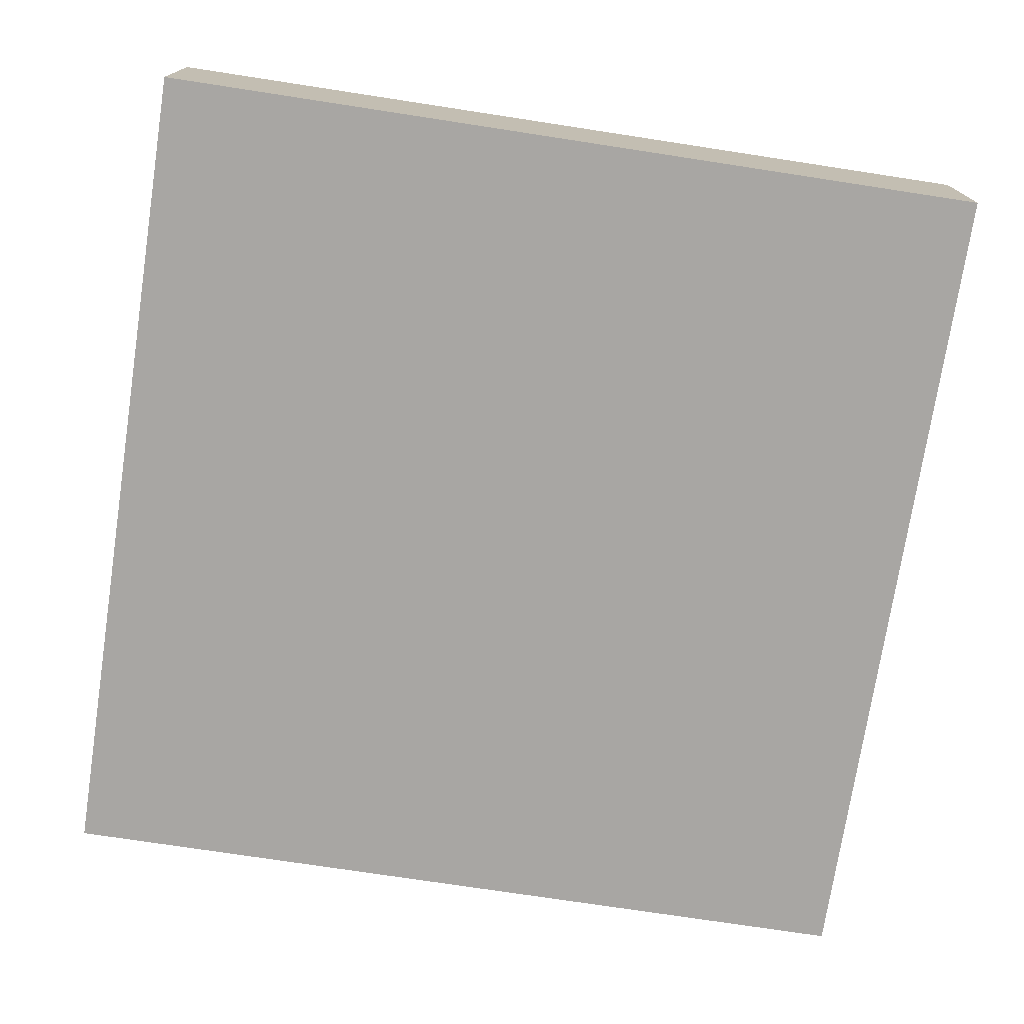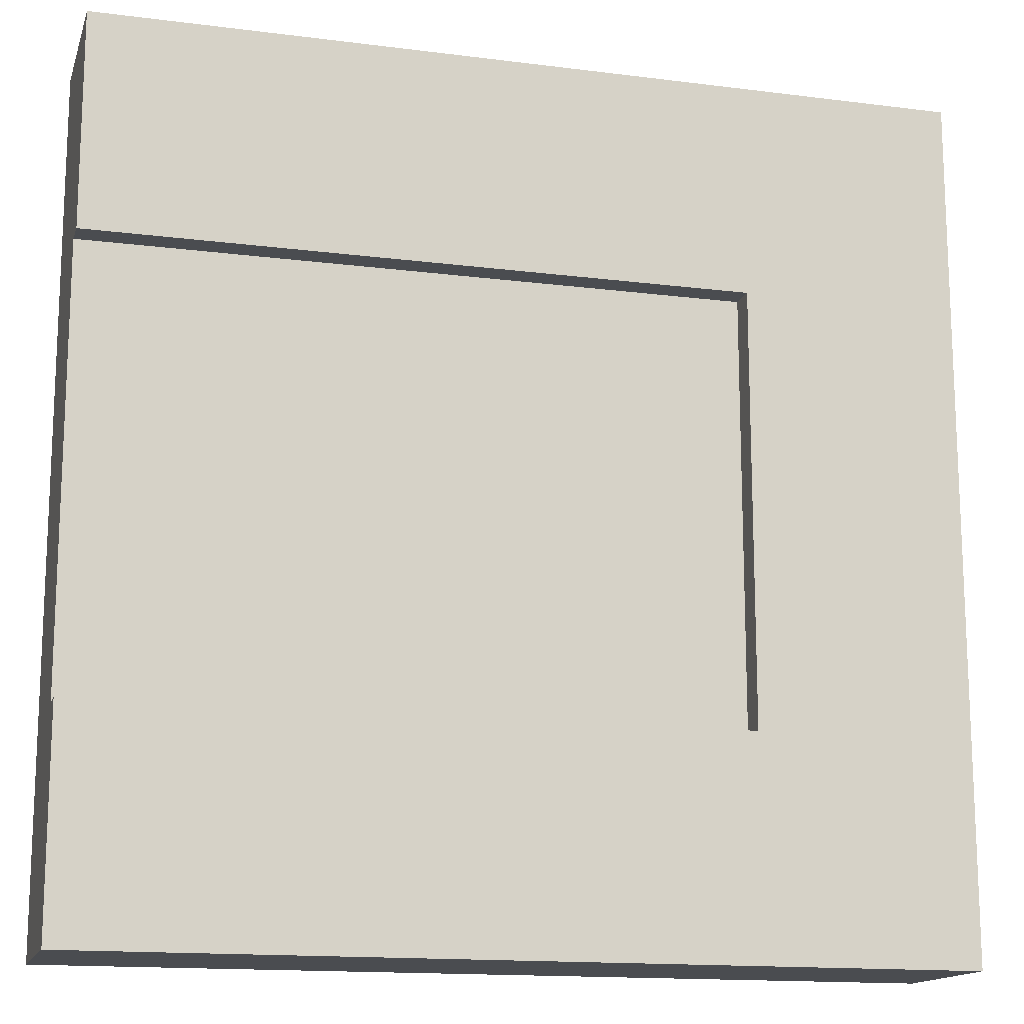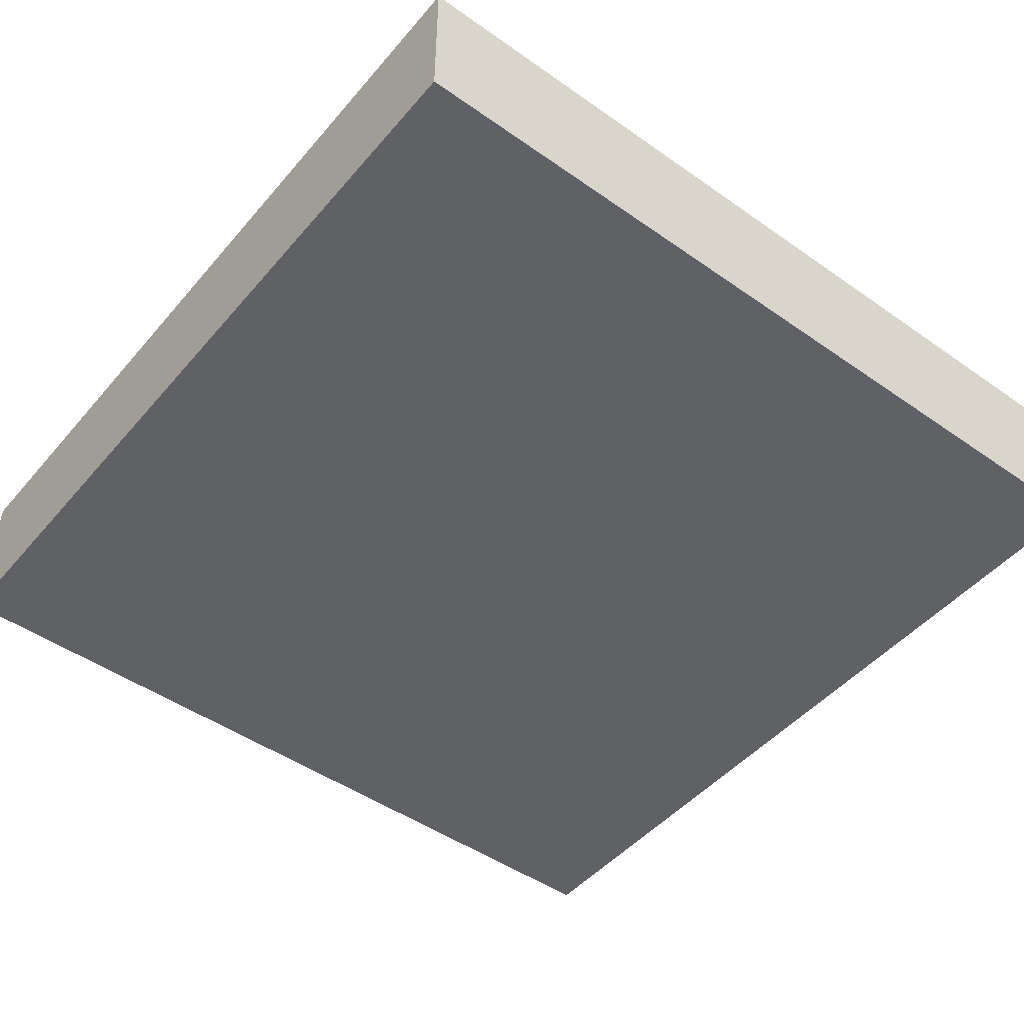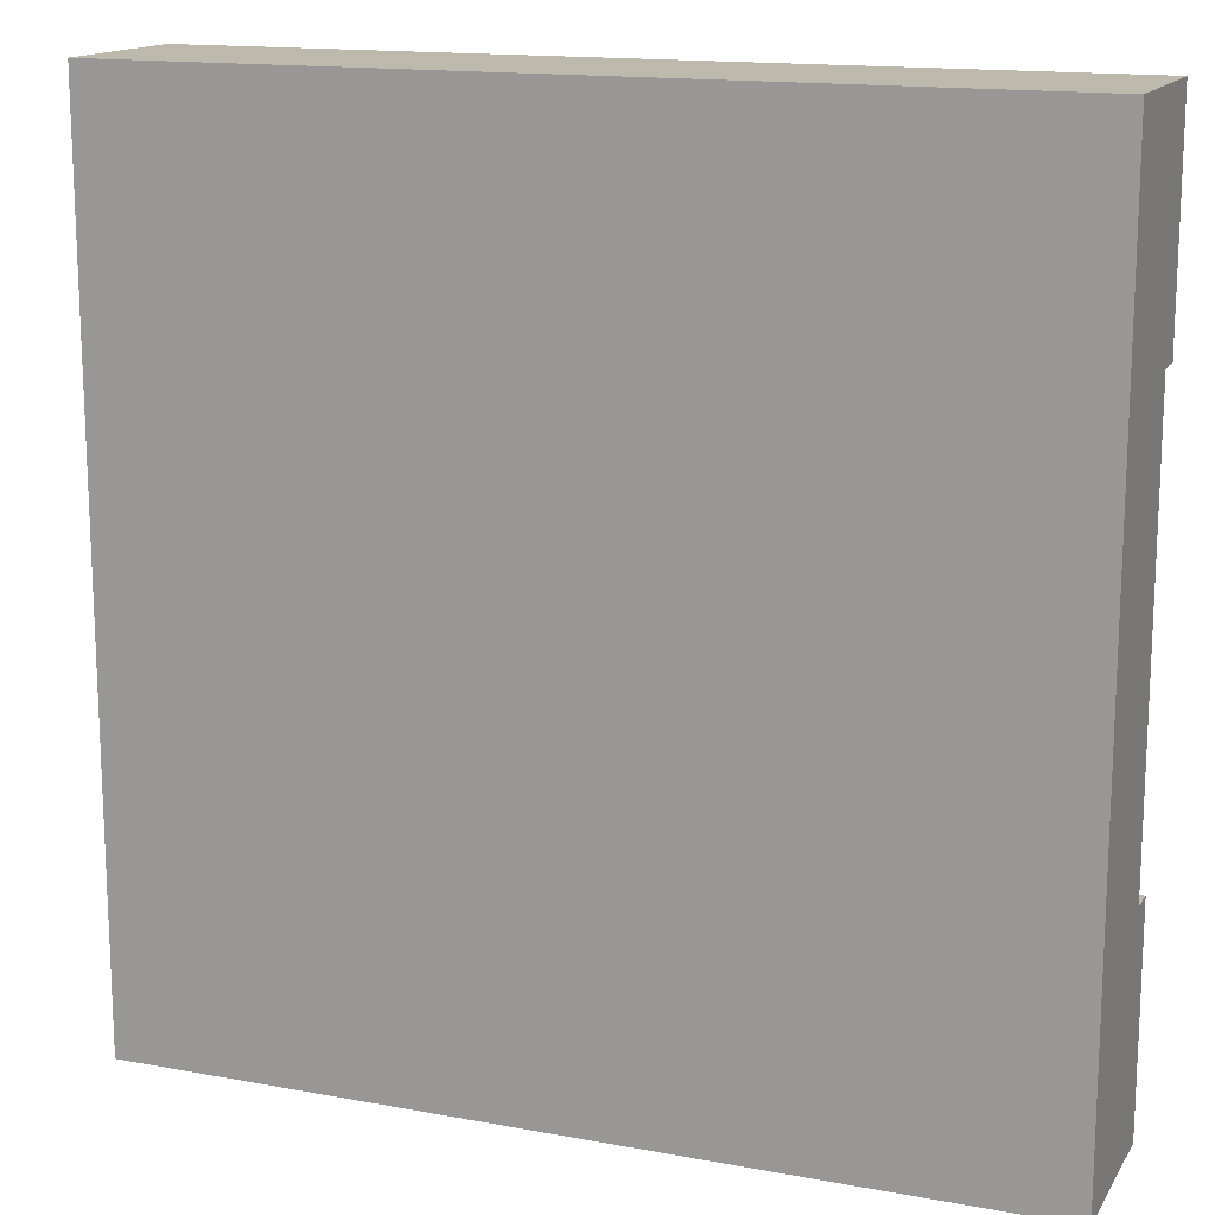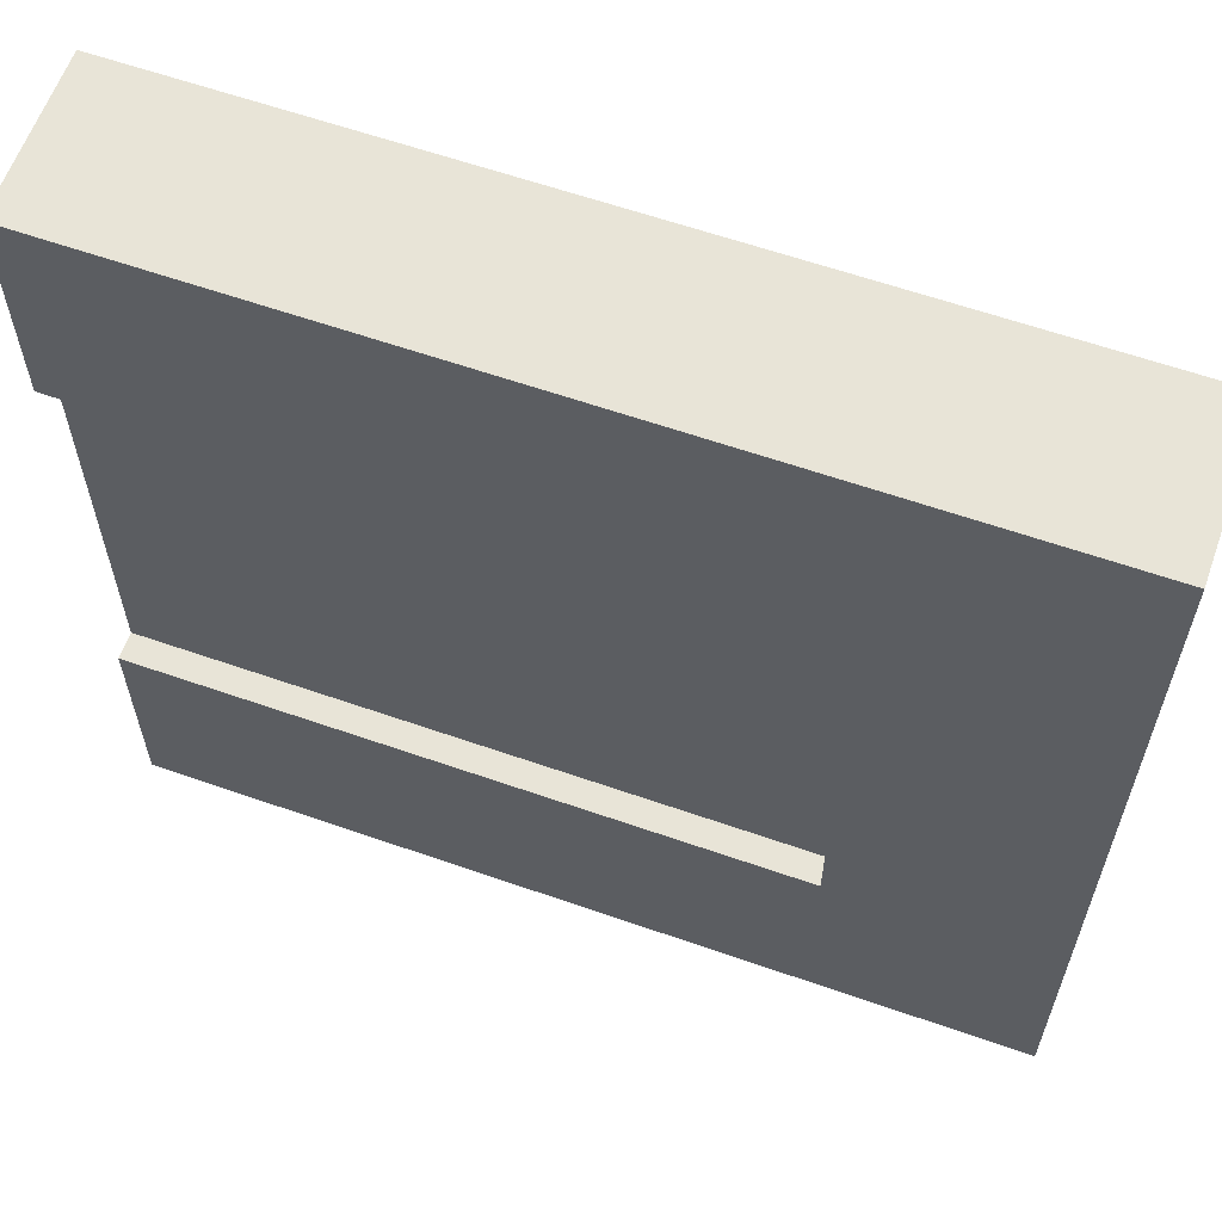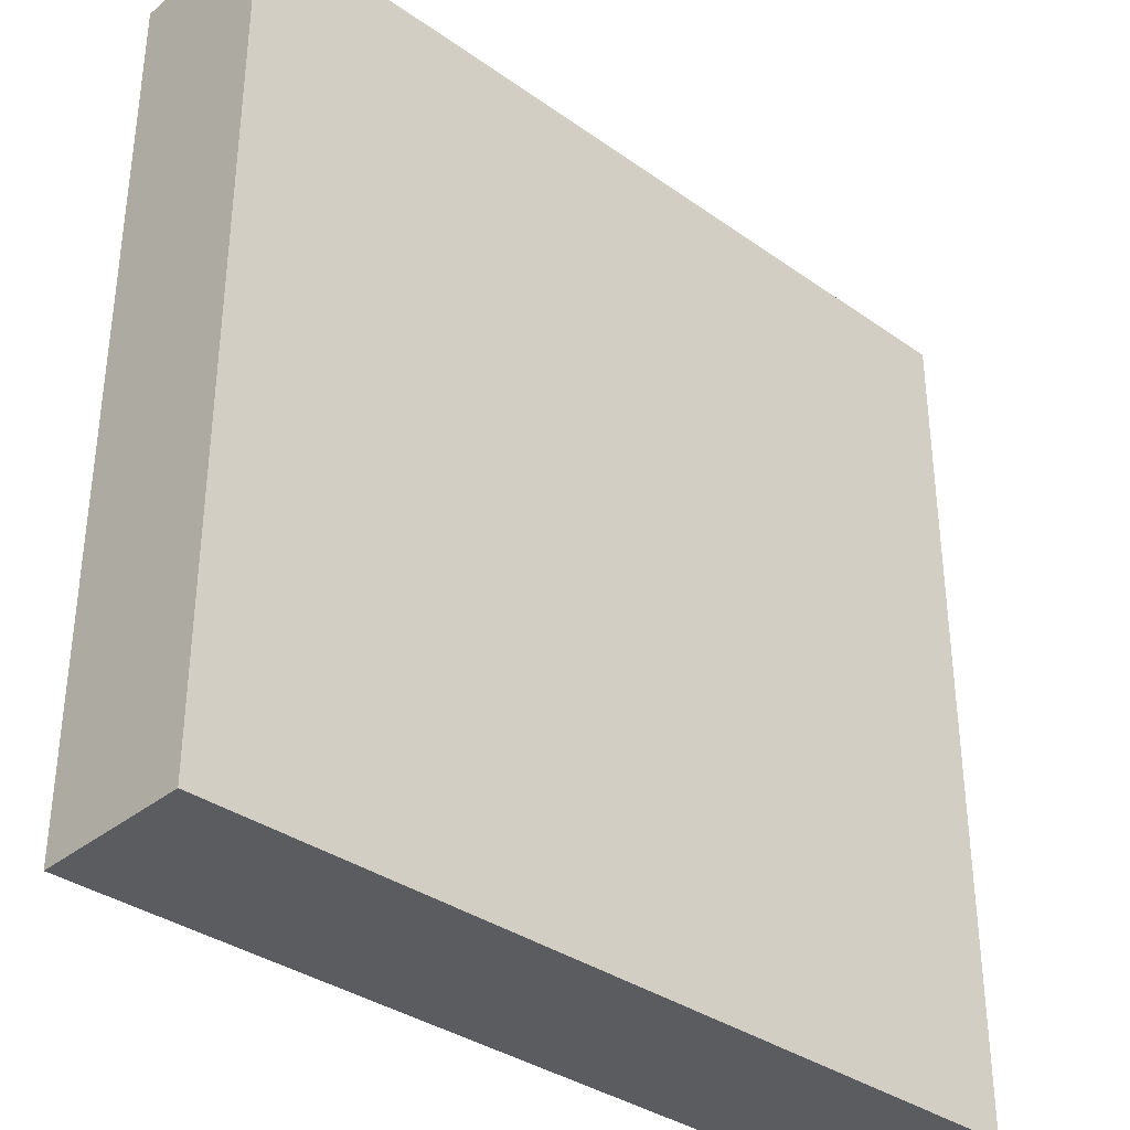
<metadata>
{"format":"obj","ext":"obj","renderer":"f3d","projection":"perspective","resolution":1024,"background":"white","views":[{"elev":-74.3,"azim":171.3,"up":"+Y"},{"elev":-15.0,"azim":164.7,"up":"+Z"},{"elev":-47.6,"azim":-128.3,"up":"+Y"},{"elev":15.1,"azim":21.5,"up":"+Z"},{"elev":61.4,"azim":-160.4,"up":"+Z"},{"elev":-35.1,"azim":-43.2,"up":"+Z"}]}
</metadata>
<code>
o Mesh1_Group1_Model.004
v 0 0.455 2.25
v 0 0.55 2.25
v 0 0.55 3
v -3 0 0
v 0 -0 2.25
v -3 -0 3
v -2.25 0.455 2.25
v -2.25 0.55 2.25
v -2.25 0.55 0.75
v -3 0.55 0
v 0 -0 3
v -3 0.55 3
v 0 0 0
v 0 0 0.75
v 0 0.455 0.75
v 0 0.55 0
v 0 0.55 0.75
v -2.25 0.455 0.75
f 1 2 3
f 4 5 6
f 2 7 8
f 8 9 10
f 3 6 11
f 11 1 3
f 12 4 6
f 5 11 6
f 4 13 14
f 15 13 16
f 17 15 16
f 3 2 8
f 9 17 16
f 12 3 8
f 9 16 10
f 12 8 10
f 18 17 9
f 9 7 18
f 10 13 4
f 4 14 5
f 2 1 7
f 3 12 6
f 11 5 1
f 12 10 4
f 15 14 13
f 18 15 17
f 9 8 7
f 10 16 13
f 7 15 18
f 15 5 14
f 7 1 15
f 15 1 5

</code>
